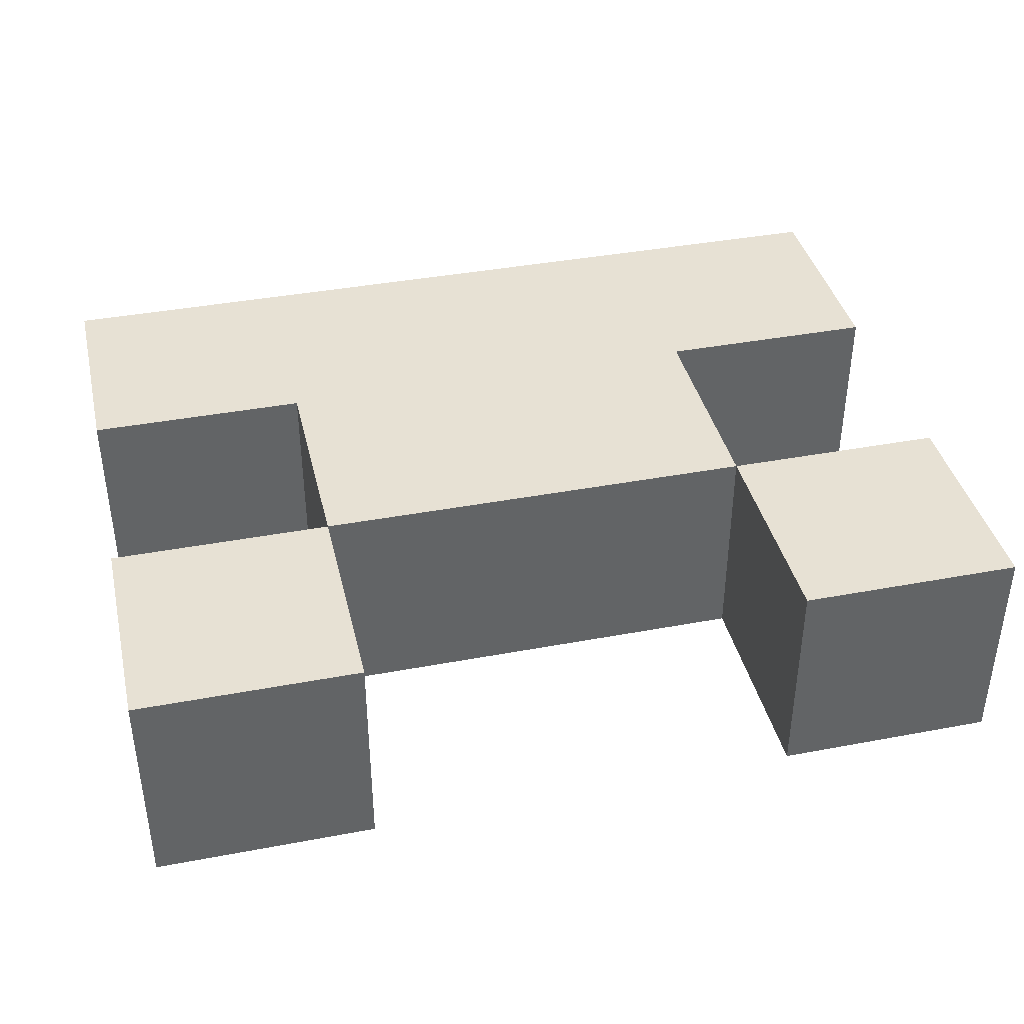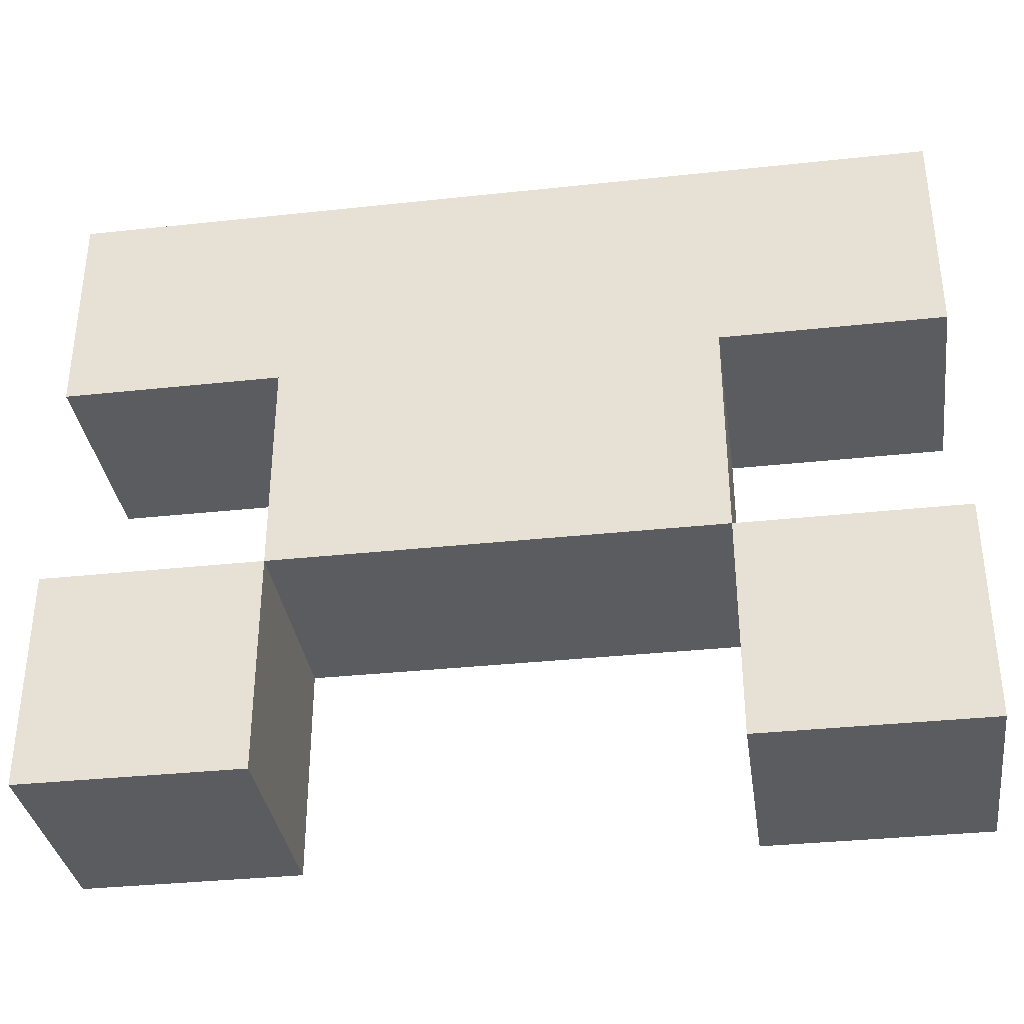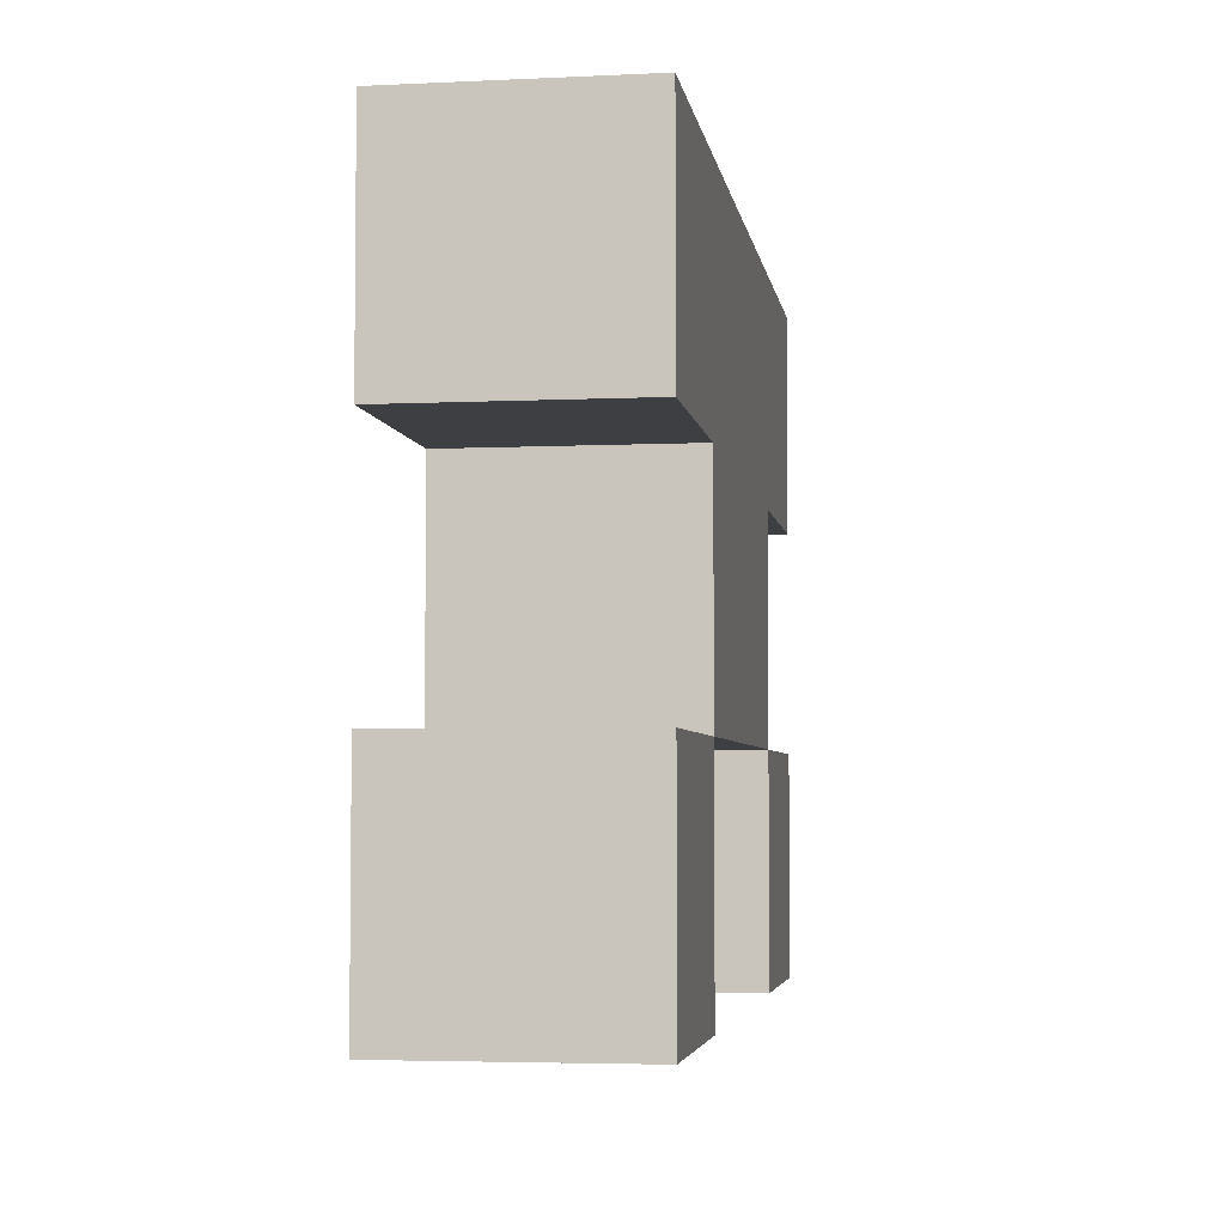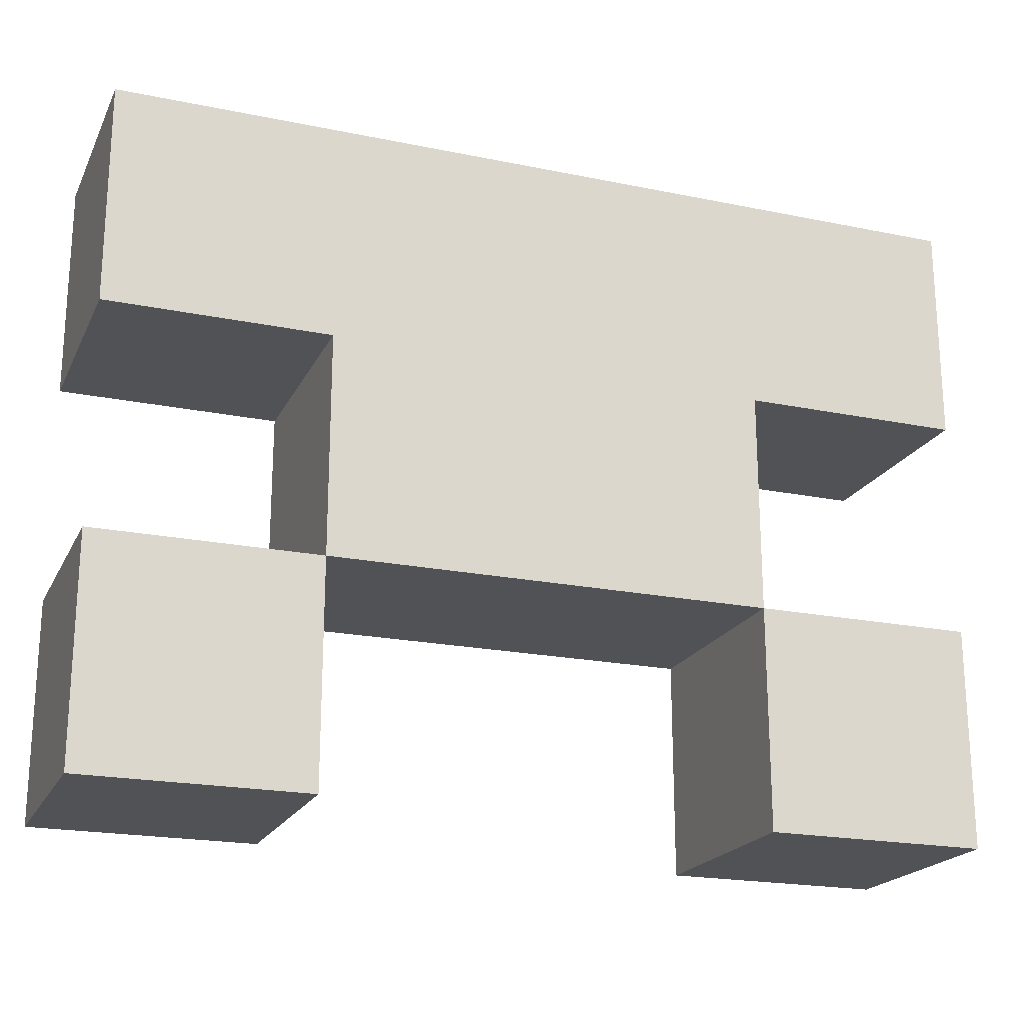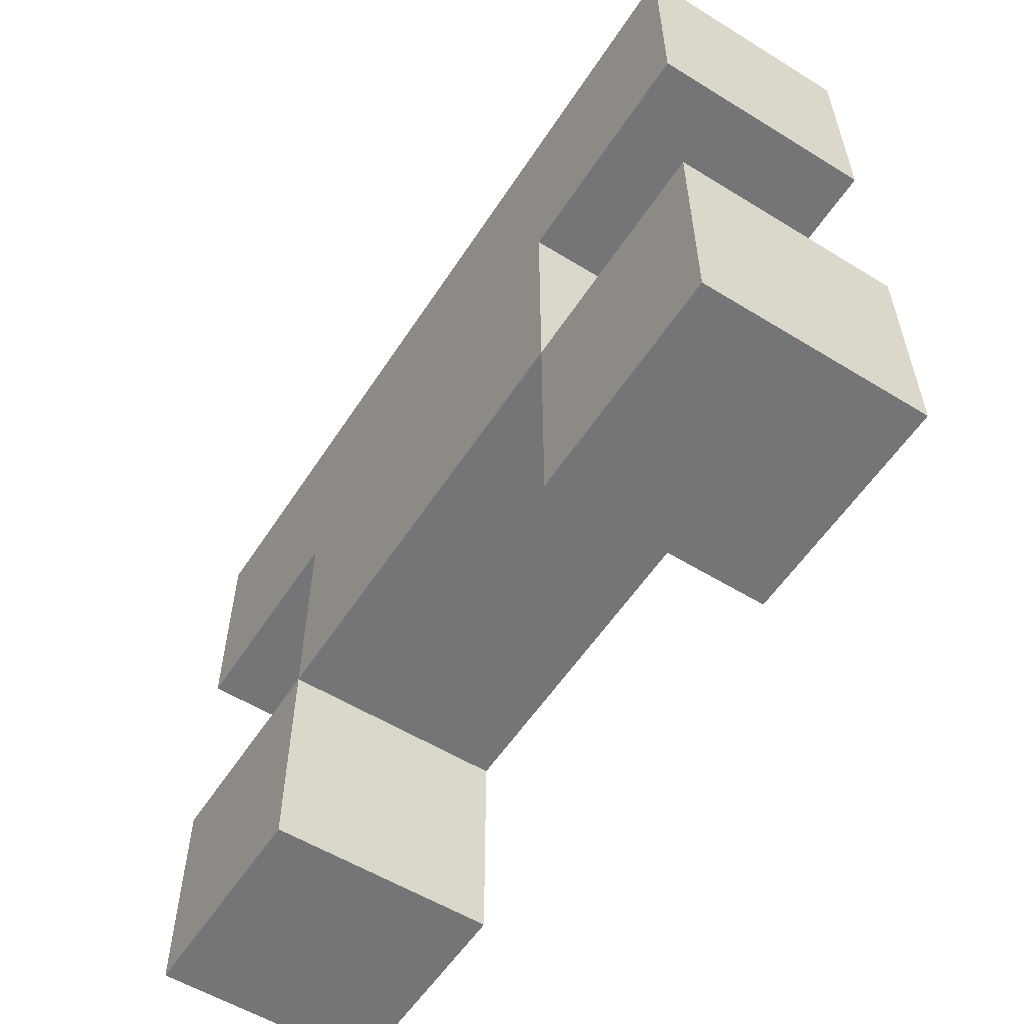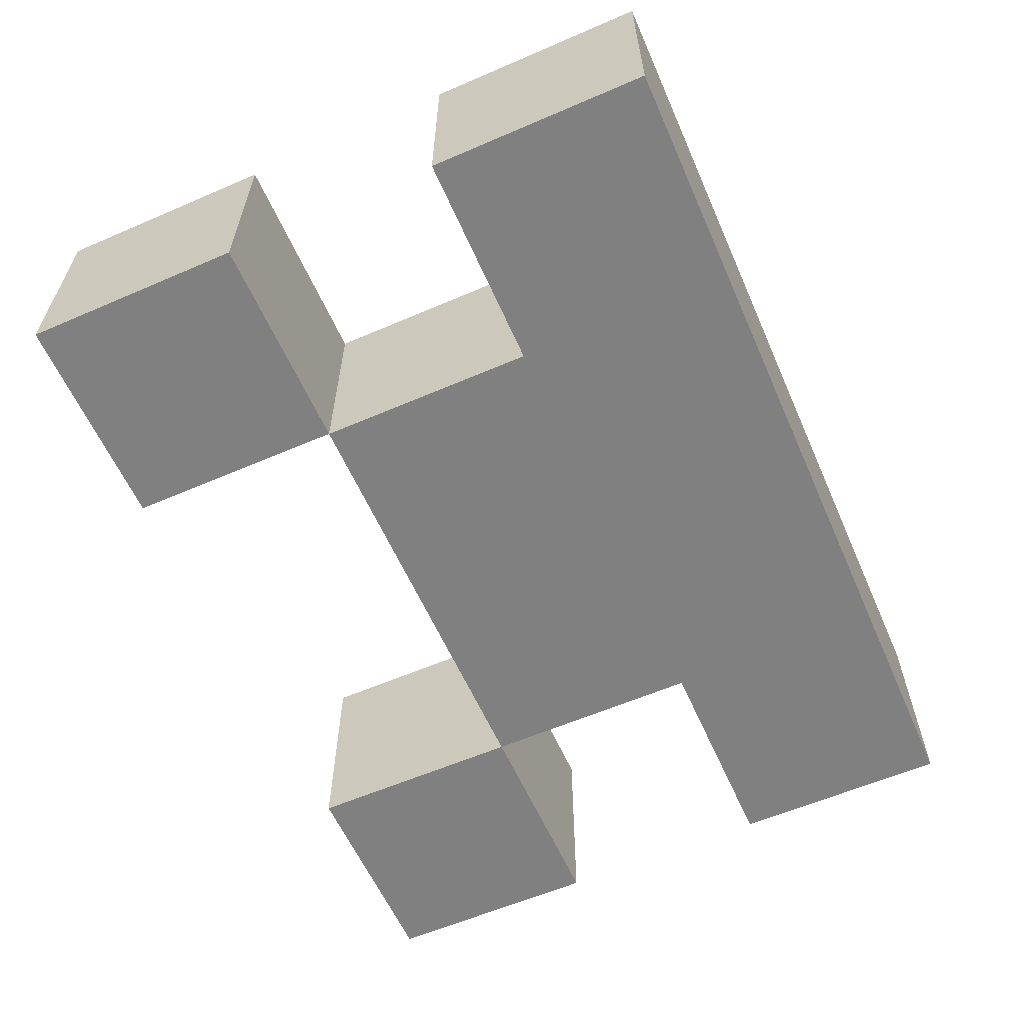
<metadata>
{"format":"obj","ext":"obj","renderer":"f3d","projection":"perspective","resolution":1024,"background":"white","views":[{"elev":39.4,"azim":-13.2,"up":"+Z"},{"elev":-34.8,"azim":8.2,"up":"+Y"},{"elev":-4.3,"azim":98.7,"up":"+Y"},{"elev":-20.7,"azim":-20.3,"up":"+Y"},{"elev":-56.4,"azim":57.3,"up":"+Y"},{"elev":-60.0,"azim":113.8,"up":"+Z"}]}
</metadata>
<code>
o
v -0.2 -0.15 0.05
v -0.2 -0.15 -0.05
v -0.2 -0.05 0.05
v -0.2 -0.05 -0.05
v -0.2 0.05 0.05
v -0.2 0.05 -0.05
v -0.2 0.15 0.05
v -0.2 0.15 -0.05
v -0.1 -0.05 0.05
v -0.1 -0.05 -0.05
v -0.1 0.05 0.05
v -0.1 0.05 -0.05
v 0.1 -0.15 0.05
v 0.1 -0.15 -0.05
v 0.1 -0.05 0.05
v 0.1 -0.05 -0.05
v -0.1 -0.15 0.05
v -0.1 -0.15 -0.05
v -0.1 -0.05 0.05
v -0.1 -0.05 -0.05
v 0.1 -0.05 0.05
v 0.1 -0.05 -0.05
v 0.1 0.05 0.05
v 0.1 0.05 -0.05
v 0.2 -0.15 0.05
v 0.2 -0.15 -0.05
v 0.2 -0.05 0.05
v 0.2 -0.05 -0.05
v 0.2 0.05 0.05
v 0.2 0.05 -0.05
v 0.2 0.15 0.05
v 0.2 0.15 -0.05
v -0.2 -0.15 0.05
v -0.2 -0.05 0.05
v -0.2 0.05 0.05
v -0.2 0.15 0.05
v -0.1 -0.15 0.05
v -0.1 -0.05 0.05
v -0.1 0.05 0.05
v 0.1 -0.15 0.05
v 0.1 -0.05 0.05
v 0.1 0.05 0.05
v 0.2 -0.15 0.05
v 0.2 -0.05 0.05
v 0.2 0.05 0.05
v 0.2 0.15 0.05
v -0.2 -0.15 -0.05
v -0.2 -0.05 -0.05
v -0.2 0.05 -0.05
v -0.2 0.15 -0.05
v -0.1 -0.15 -0.05
v -0.1 -0.05 -0.05
v -0.1 0.05 -0.05
v 0.1 -0.15 -0.05
v 0.1 -0.05 -0.05
v 0.1 0.05 -0.05
v 0.2 -0.15 -0.05
v 0.2 -0.05 -0.05
v 0.2 0.05 -0.05
v 0.2 0.15 -0.05
v -0.2 -0.15 0.05
v -0.1 -0.15 0.05
v 0.1 -0.15 0.05
v 0.2 -0.15 0.05
v -0.2 -0.15 -0.05
v -0.1 -0.15 -0.05
v 0.1 -0.15 -0.05
v 0.2 -0.15 -0.05
v -0.1 -0.05 0.05
v 0.1 -0.05 0.05
v -0.1 -0.05 -0.05
v 0.1 -0.05 -0.05
v -0.2 0.05 0.05
v -0.1 0.05 0.05
v 0.1 0.05 0.05
v 0.2 0.05 0.05
v -0.2 0.05 -0.05
v -0.1 0.05 -0.05
v 0.1 0.05 -0.05
v 0.2 0.05 -0.05
v -0.2 -0.05 0.05
v -0.1 -0.05 0.05
v 0.1 -0.05 0.05
v 0.2 -0.05 0.05
v -0.2 -0.05 -0.05
v -0.1 -0.05 -0.05
v 0.1 -0.05 -0.05
v 0.2 -0.05 -0.05
v -0.2 0.15 0.05
v 0.2 0.15 0.05
v -0.2 0.15 -0.05
v 0.2 0.15 -0.05
f 3 2 1
f 4 2 3
f 7 6 5
f 8 6 7
f 11 10 9
f 12 10 11
f 15 14 13
f 16 14 15
f 17 18 19
f 19 18 20
f 21 22 23
f 23 22 24
f 25 26 27
f 27 26 28
f 29 30 31
f 31 30 32
f 37 34 33
f 38 34 37
f 39 36 35
f 41 39 38
f 42 36 39
f 42 39 41
f 43 41 40
f 44 41 43
f 45 36 42
f 46 36 45
f 47 48 51
f 51 48 52
f 49 50 53
f 52 53 55
f 53 50 56
f 55 53 56
f 54 55 57
f 57 55 58
f 56 50 59
f 59 50 60
f 65 62 61
f 66 62 65
f 67 64 63
f 68 64 67
f 71 70 69
f 72 70 71
f 77 74 73
f 78 74 77
f 79 76 75
f 80 76 79
f 81 82 85
f 85 82 86
f 83 84 87
f 87 84 88
f 89 90 91
f 91 90 92

</code>
